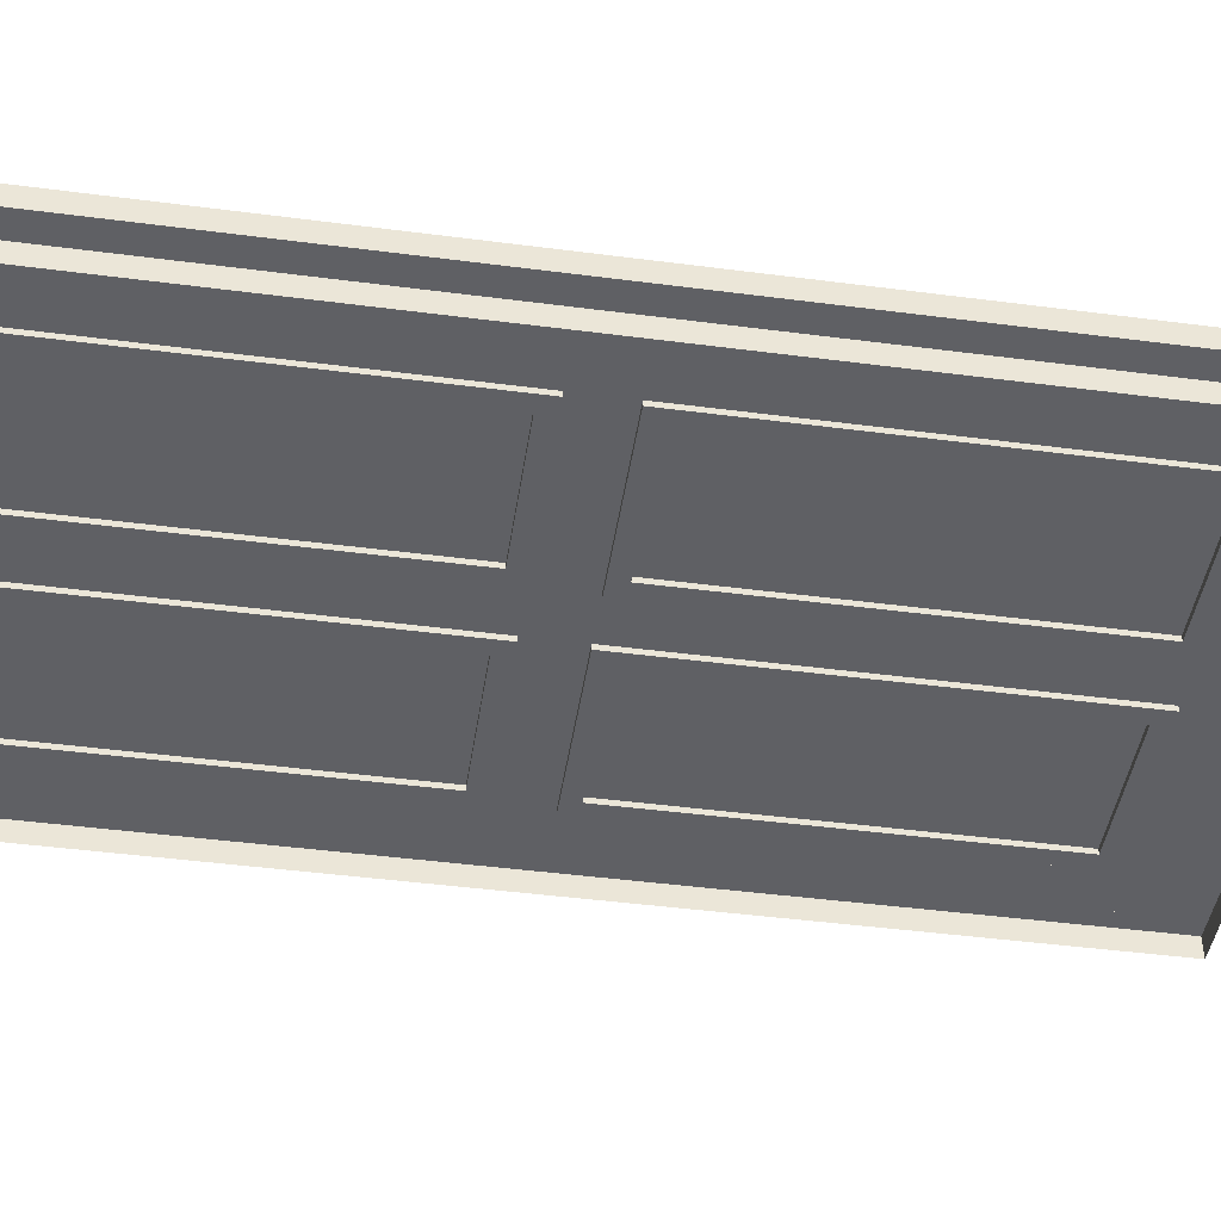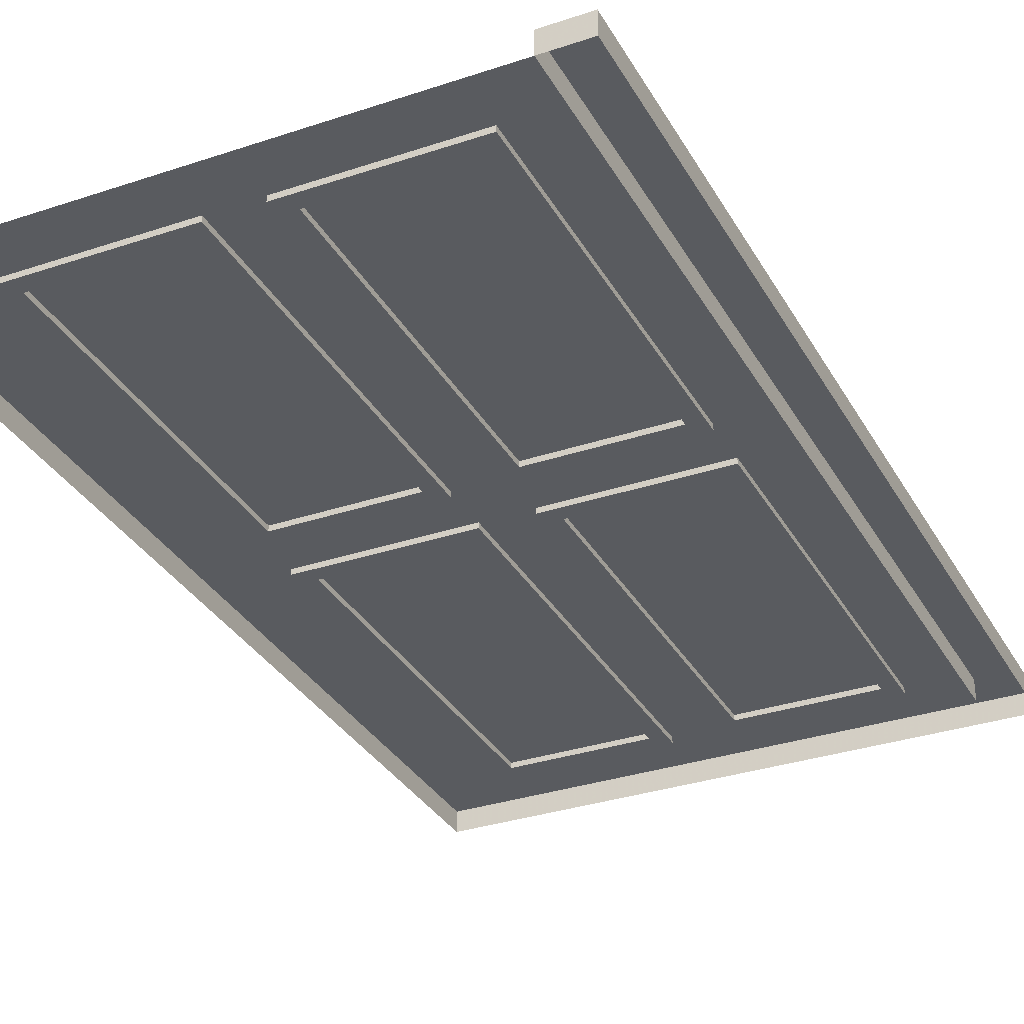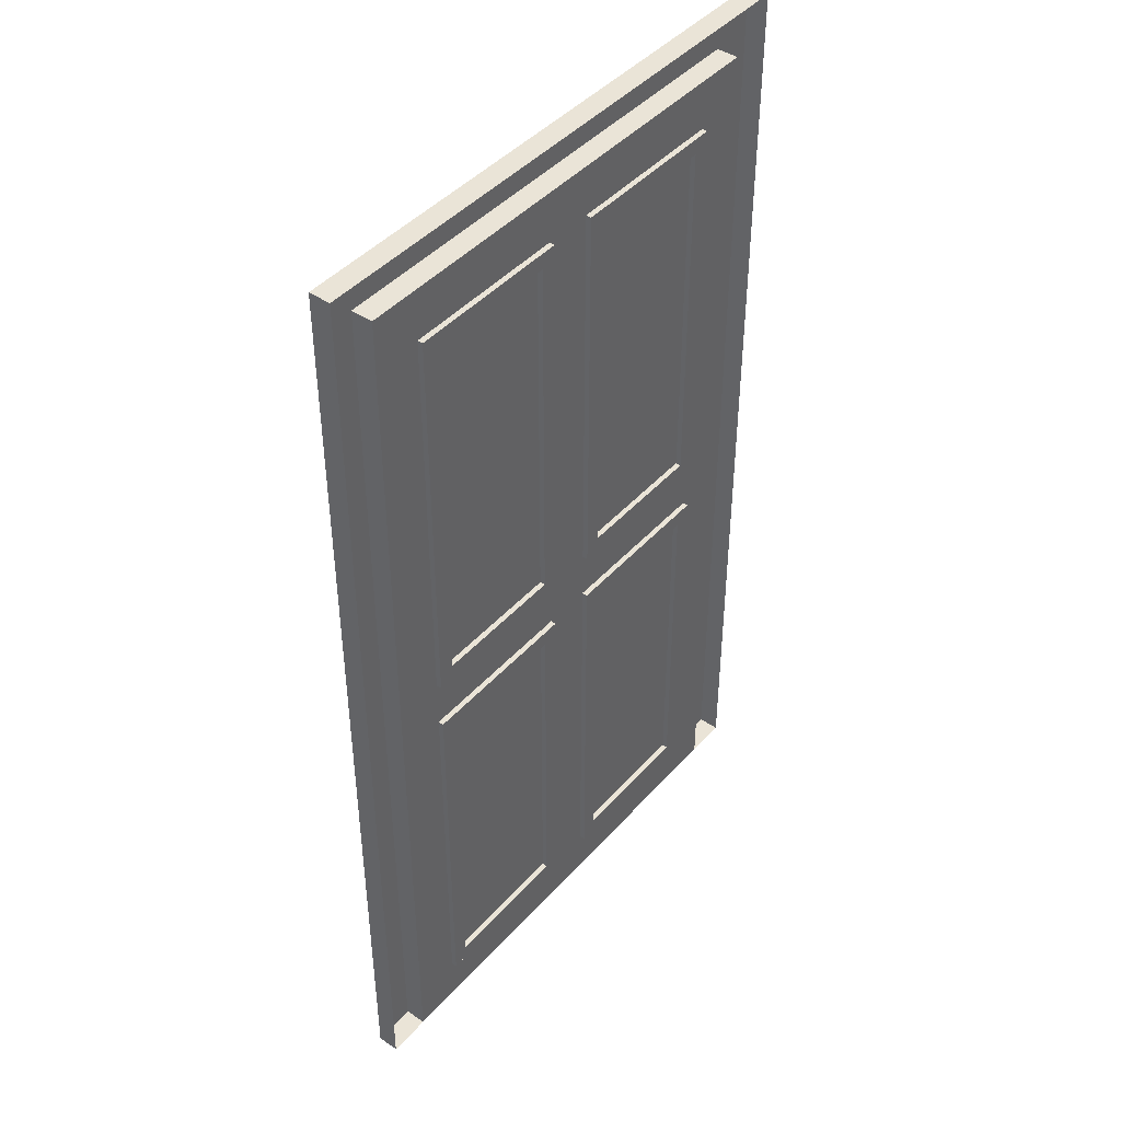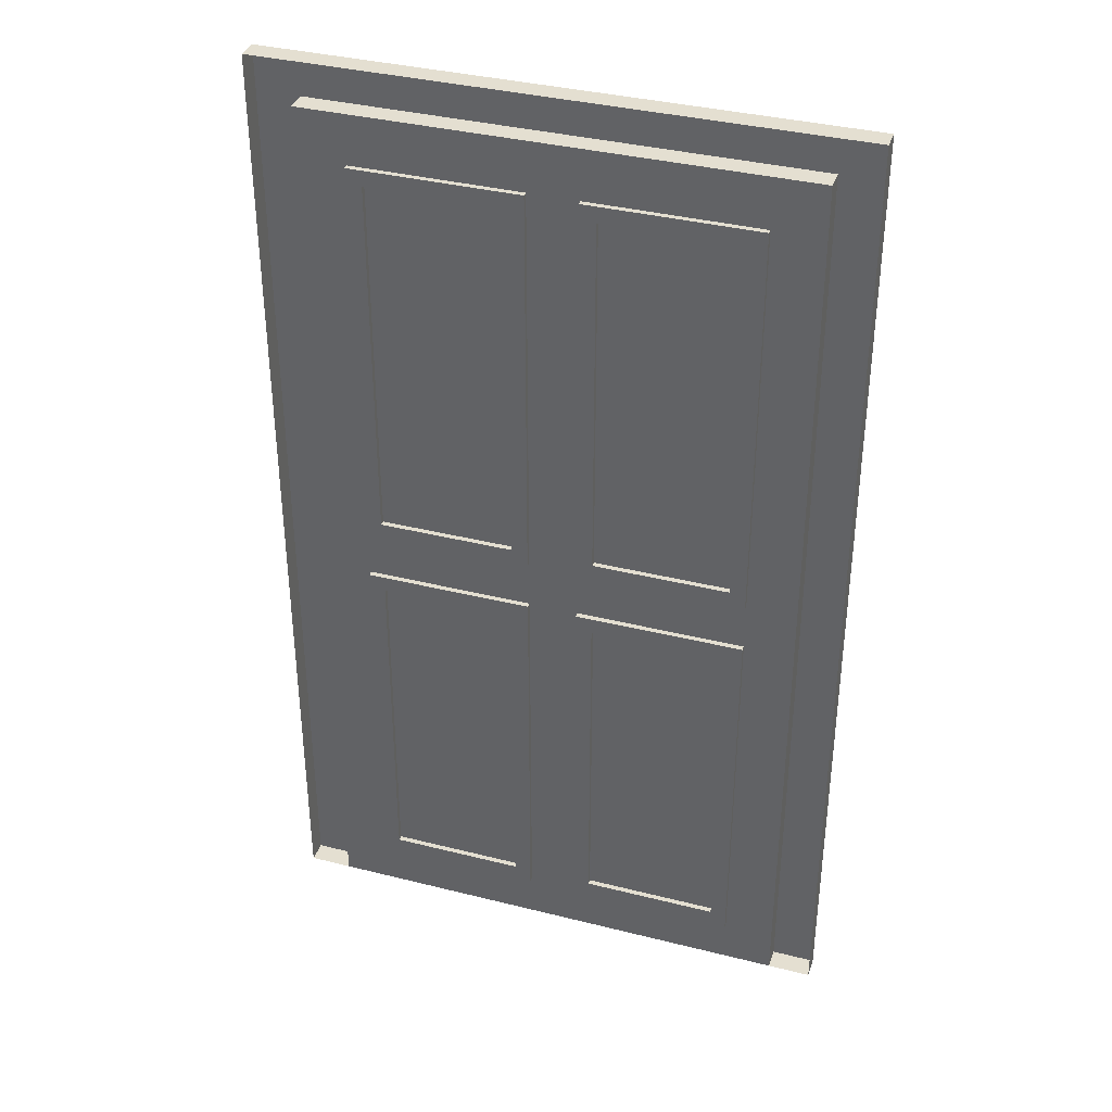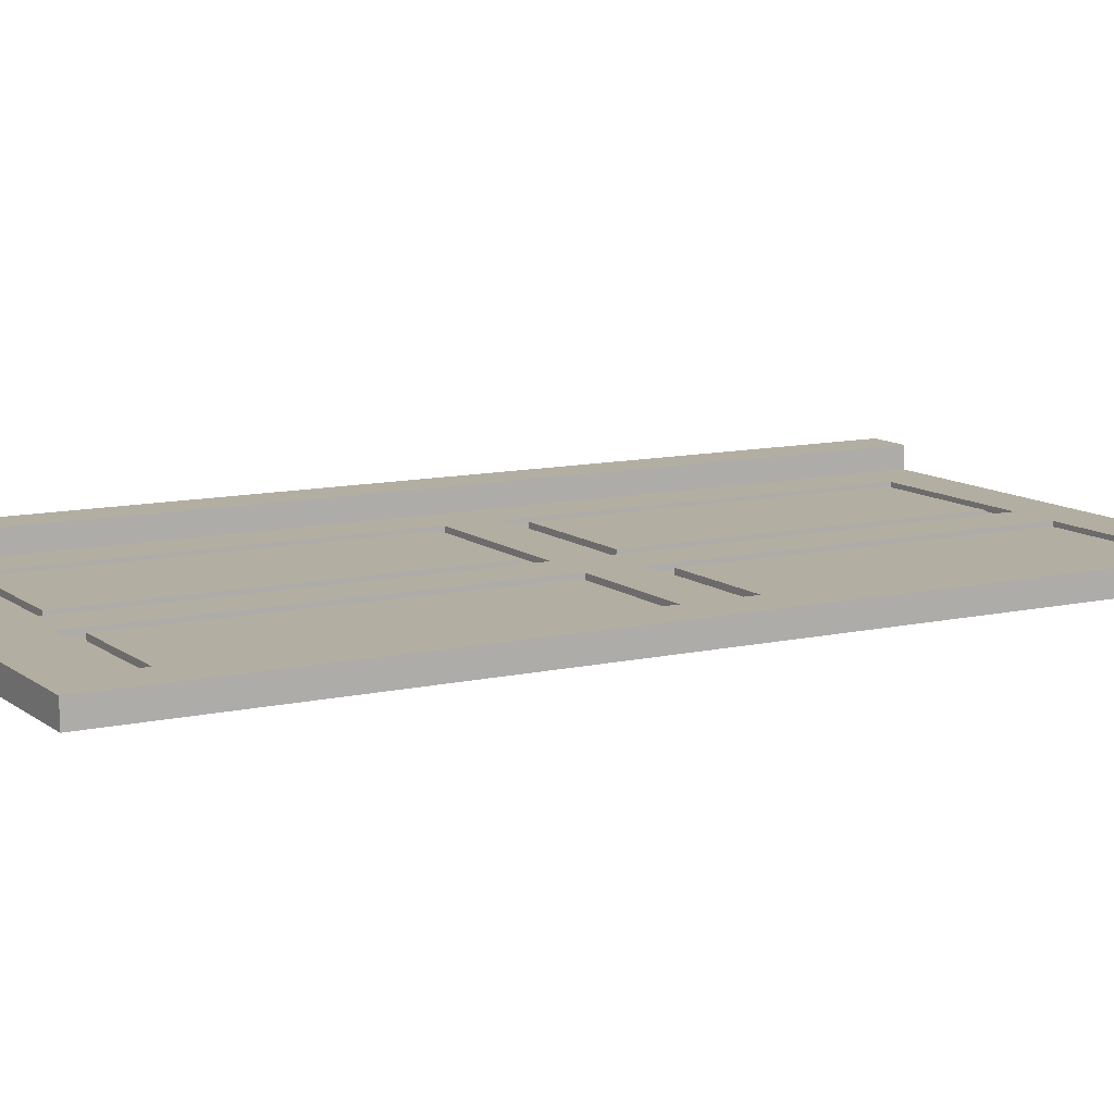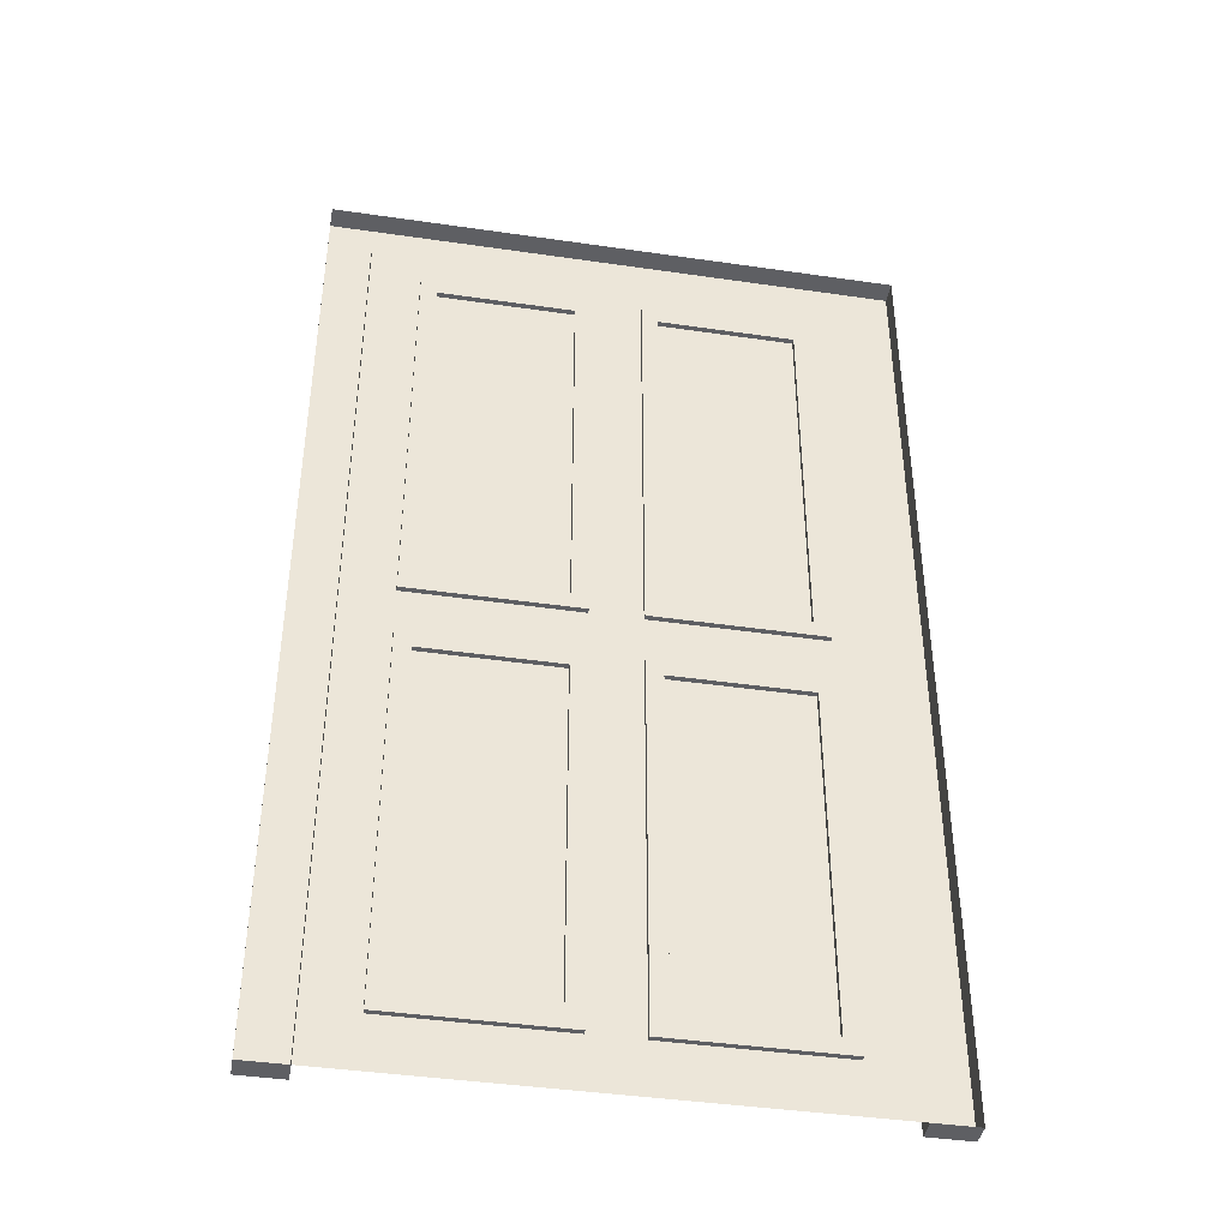
<metadata>
{"format":"obj","ext":"obj","renderer":"f3d","projection":"perspective","resolution":1024,"background":"white","views":[{"elev":-44.9,"azim":81.4,"up":"+Z"},{"elev":-32.3,"azim":25.1,"up":"+Z"},{"elev":43.9,"azim":128.4,"up":"+Y"},{"elev":36.6,"azim":-161.9,"up":"+Y"},{"elev":10.8,"azim":-119.6,"up":"+Z"},{"elev":-41.4,"azim":170.0,"up":"+Y"}]}
</metadata>
<code>
v  -0.6618 2.53 0.0147
v  -0.5265 1.299 0.0147
v  -0.5265 2.395 0.0147
v  -0.6618 0 0.0147
v  -0.5265 1.164 0.0147
v  -0.6618 2.53 0.0735
v  -0.6618 0 0.0735
v  -0.7795 2.648 0.0735
v  -0.7795 0 0.0735
v  0.6618 2.53 0.0735
v  0.7795 2.648 0.0735
v  0.6618 2.53 0.0147
v  -0.0677 2.395 0.0147
v  0.0677 2.395 0.0147
v  -0.0677 1.299 0.0147
v  0.0677 1.299 0.0147
v  -0.0677 1.164 0.0147
v  0.0677 1.164 0.0147
v  -0.0677 0.1353 0.0147
v  0.0677 0.1353 0.0147
v  0.6618 0 0.0147
v  0.5265 0.1353 0.0147
v  0.5265 1.164 0.0147
v  0.5265 1.164 -0
v  0.5265 0.1353 -0
v  0.4824 1.12 -0
v  0.4824 0.1794 -0
v  0.0677 0.1353 -0
v  0.0677 1.164 -0
v  0.1118 0.1794 -0
v  0.4824 0.1794 0.0147
v  0.1118 0.1794 0.0147
v  0.4824 1.12 0.0147
v  0.1118 1.12 -0
v  0.1118 1.12 0.0147
v  0.5265 1.299 0.0147
v  0.5265 1.299 -0
v  0.0677 1.299 -0
v  0.5265 2.395 0.0147
v  0.5265 2.395 -0
v  0.0677 2.395 -0
v  0.1118 2.35 -0
v  0.4824 2.35 -0
v  0.1118 2.35 0.0147
v  0.4824 2.35 0.0147
v  0.1118 1.343 0.0147
v  0.4824 1.343 0.0147
v  0.1118 1.343 -0
v  0.4824 1.343 -0
v  0.6618 0 0.0735
v  0.7795 0 0.0735
v  0.7795 0 0.0147
v  0.7795 2.648 0.0147
v  -0.7795 2.648 0.0147
v  -0.7795 0 0.0147
v  -0.5265 0.1353 0.0147
v  -0.5265 0.1353 -0
v  -0.5265 1.164 -0
v  -0.4824 0.1794 -0
v  -0.4824 1.12 -0
v  -0.4824 0.1794 0.0147
v  -0.4824 1.12 0.0147
v  -0.1118 0.1794 0.0147
v  -0.1118 1.12 0.0147
v  -0.1118 0.1794 -0
v  -0.0677 0.1353 -0
v  -0.0677 1.164 -0
v  -0.1118 1.12 -0
v  -0.0677 1.299 -0
v  -0.5265 1.299 -0
v  -0.0677 2.395 -0
v  -0.5265 2.395 -0
v  -0.4824 1.343 -0
v  -0.4824 2.35 -0
v  -0.4824 1.343 0.0147
v  -0.4824 2.35 0.0147
v  -0.1118 1.343 0.0147
v  -0.1118 2.35 0.0147
v  -0.1118 1.343 -0
v  -0.1118 2.35 -0
g Mesh
f 1 2 3
f 1 4 5 2
f 6 7 4 1
f 6 8 9 7
f 6 10 11 8
f 1 12 10 6
f 13 14 12 1
f 15 16 14 13
f 17 18 16 15
f 19 20 18 17
f 4 21 20 19
f 20 21 22
f 23 22 21
f 24 25 22 23
f 24 26 27 25
f 18 20 28 29
f 22 25 28 20
f 27 30 28 25
f 27 31 32 30
f 27 26 33 31
f 26 34 35 33
f 34 30 32 35
f 32 31 33 35
f 29 24 23 18
f 36 16 18 23
f 36 37 38 16
f 36 39 40 37
f 12 39 36
f 12 14 39
f 41 40 39 14
f 42 43 40 41
f 44 45 43 42
f 46 47 45 44
f 46 48 49 47
f 46 44 42 48
f 41 38 48 42
f 14 16 38 41
f 38 37 49 48
f 40 43 49 37
f 45 47 49 43
f 23 21 12 36
f 50 10 12 21
f 50 51 11 10
f 50 21 52 51
f 52 53 11 51
f 54 8 11 53
f 54 55 9 8
f 4 7 9 55
f 56 4 19
f 5 4 56
f 57 58 5 56
f 59 60 58 57
f 61 62 60 59
f 61 63 64 62
f 59 65 63 61
f 57 66 65 59
f 57 56 19 66
f 19 17 67 66
f 5 58 67 17
f 64 63 65 68
f 60 62 64 68
f 15 2 5 17
f 15 69 70 2
f 15 13 71 69
f 3 72 71 13
f 3 2 70 72
f 73 74 72 70
f 75 76 74 73
f 75 77 78 76
f 73 79 77 75
f 70 69 79 73
f 71 80 79 69
f 71 72 74 80
f 74 76 78 80
f 78 77 79 80
f 1 3 13
f 24 29 34 26
f 29 28 30 34
f 65 66 67 68
f 60 68 67 58

</code>
